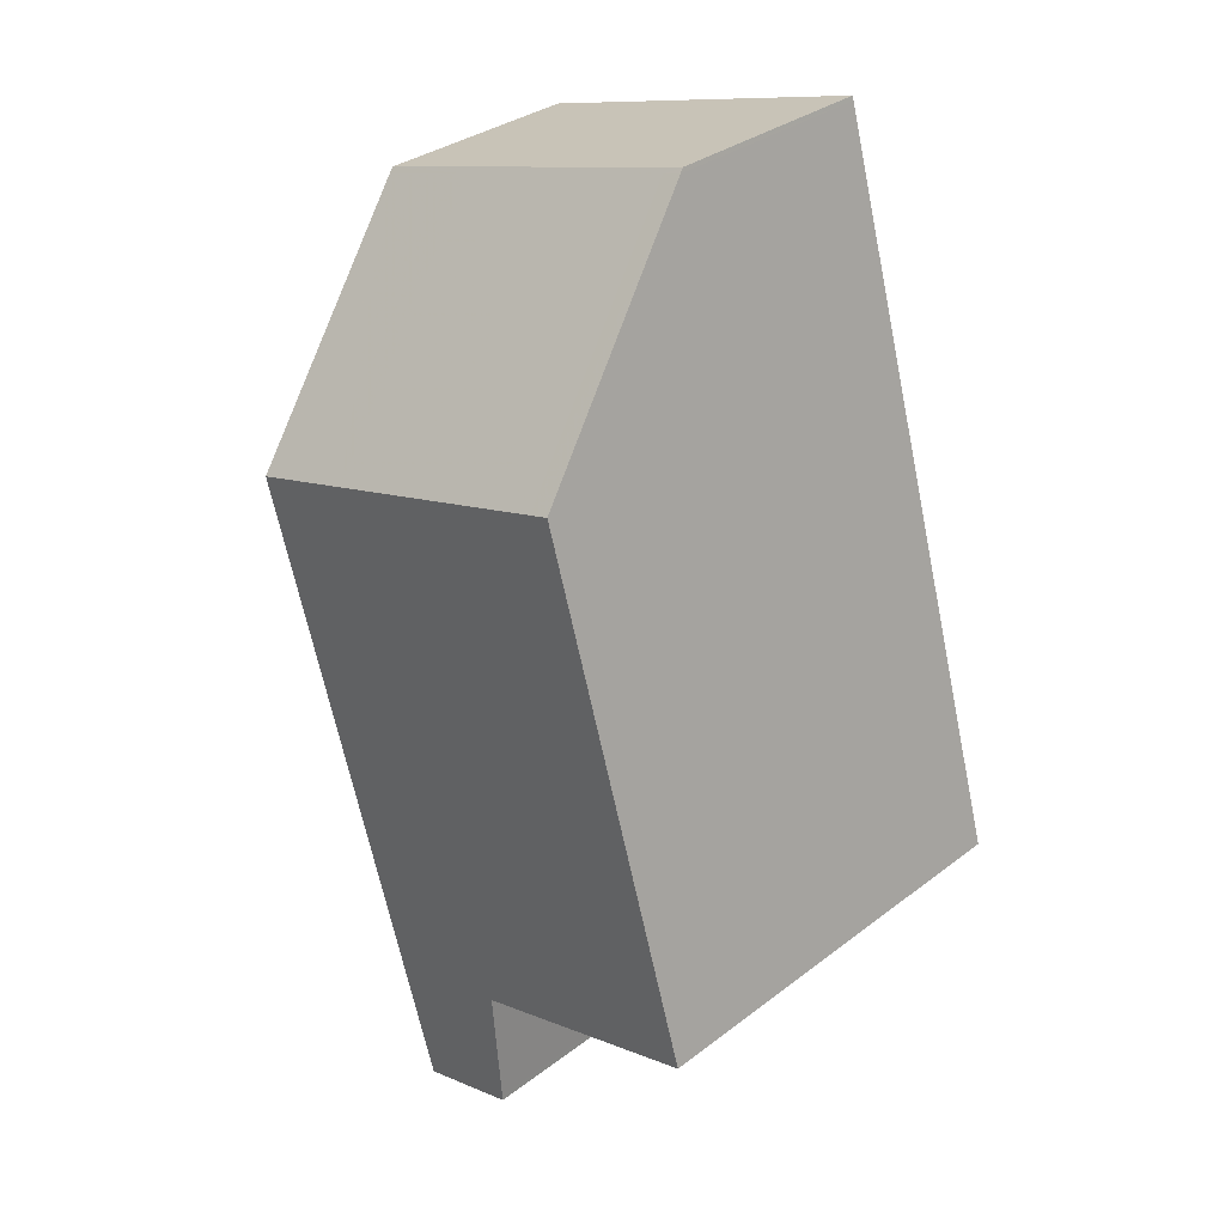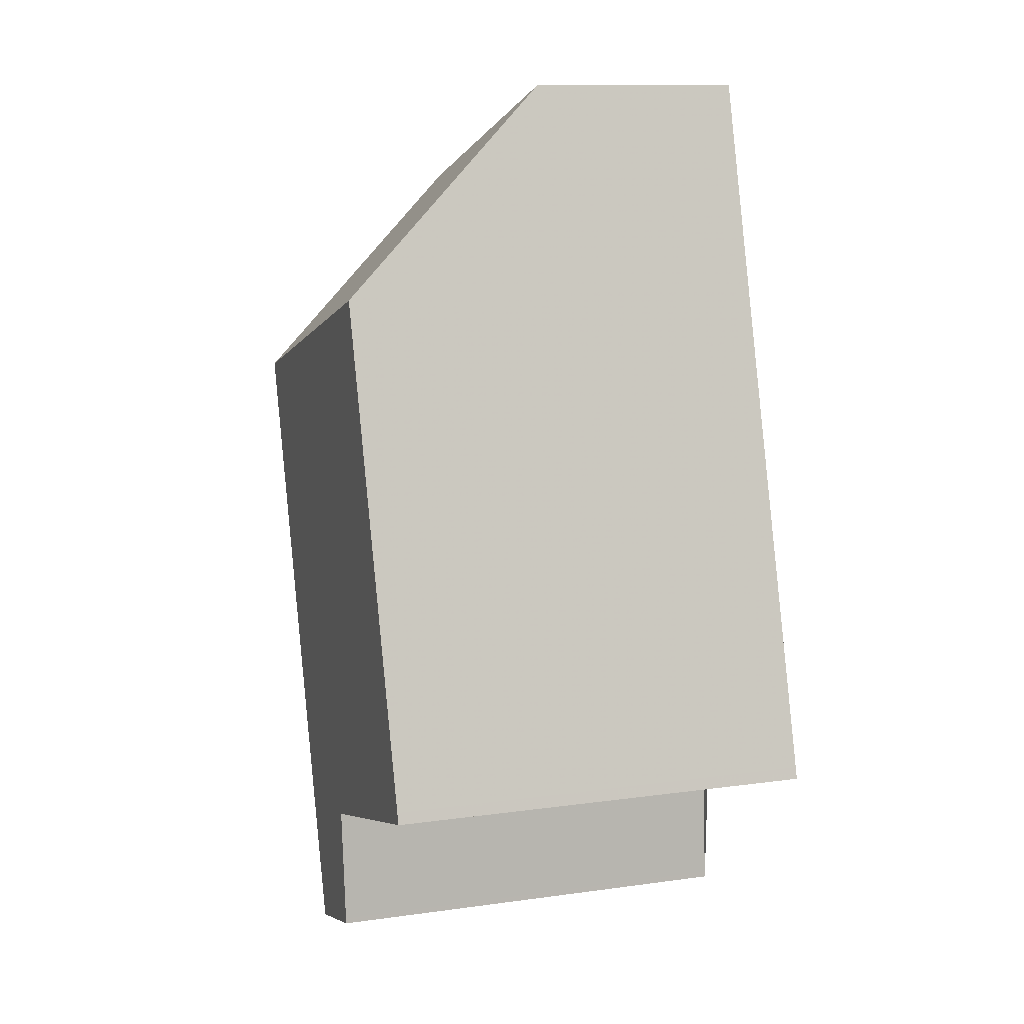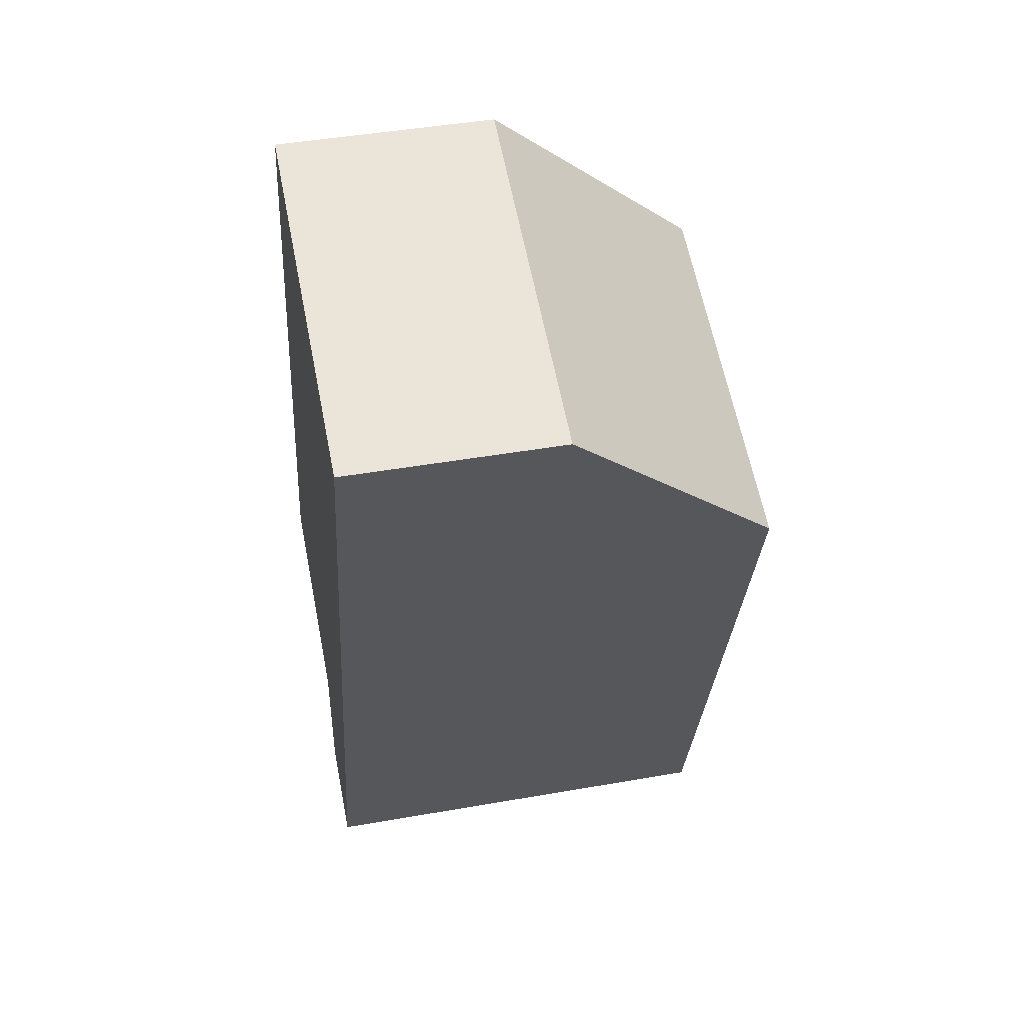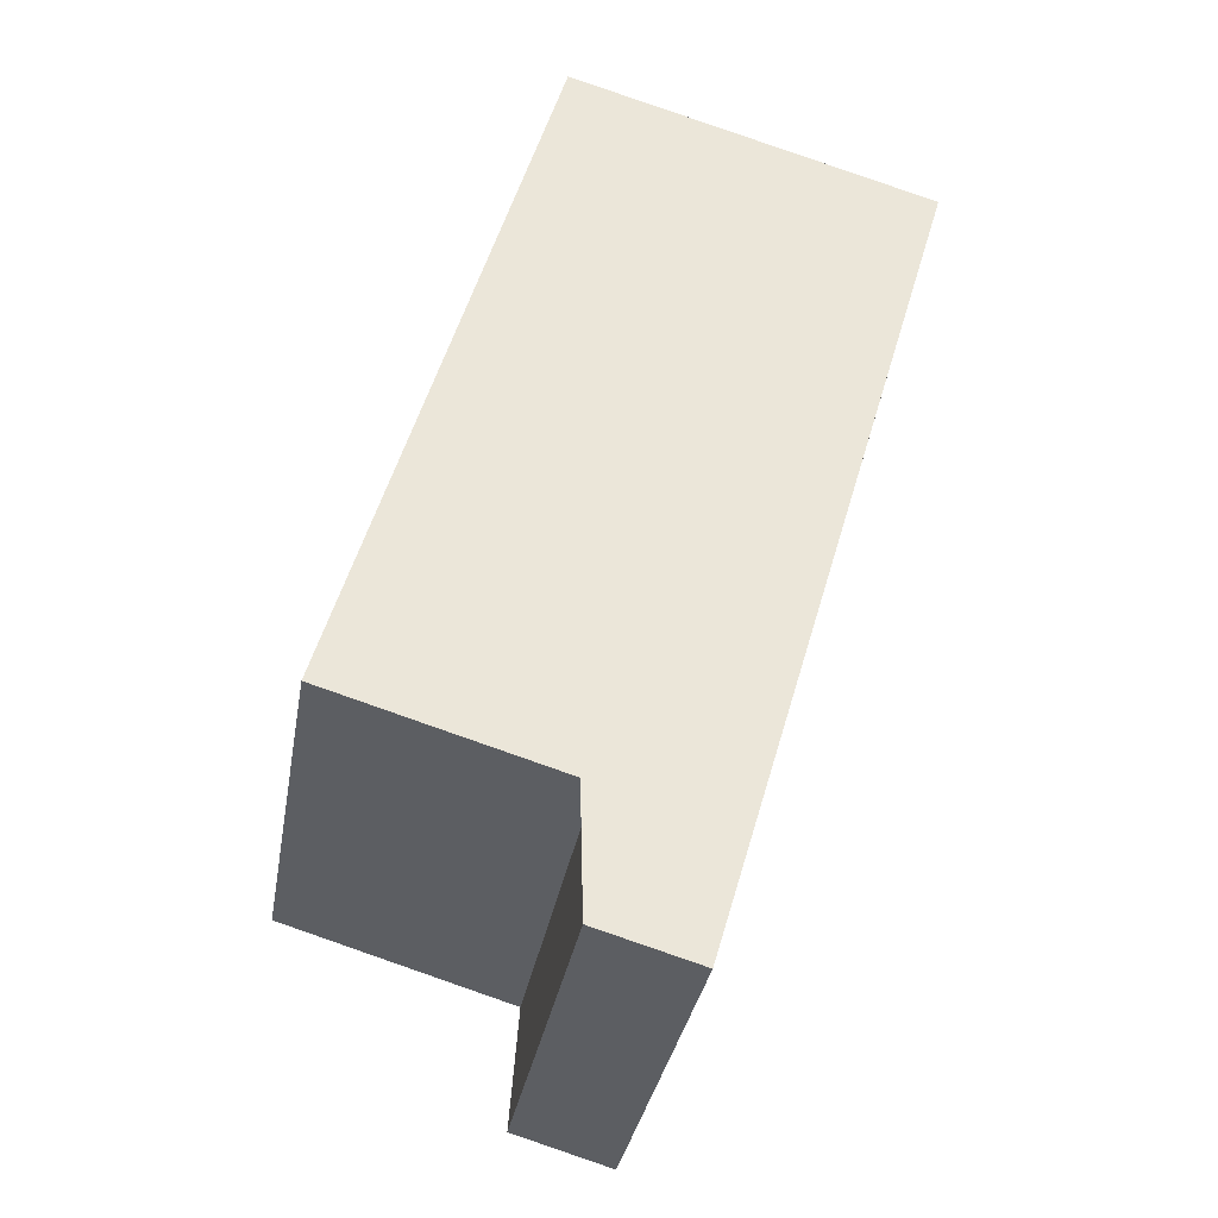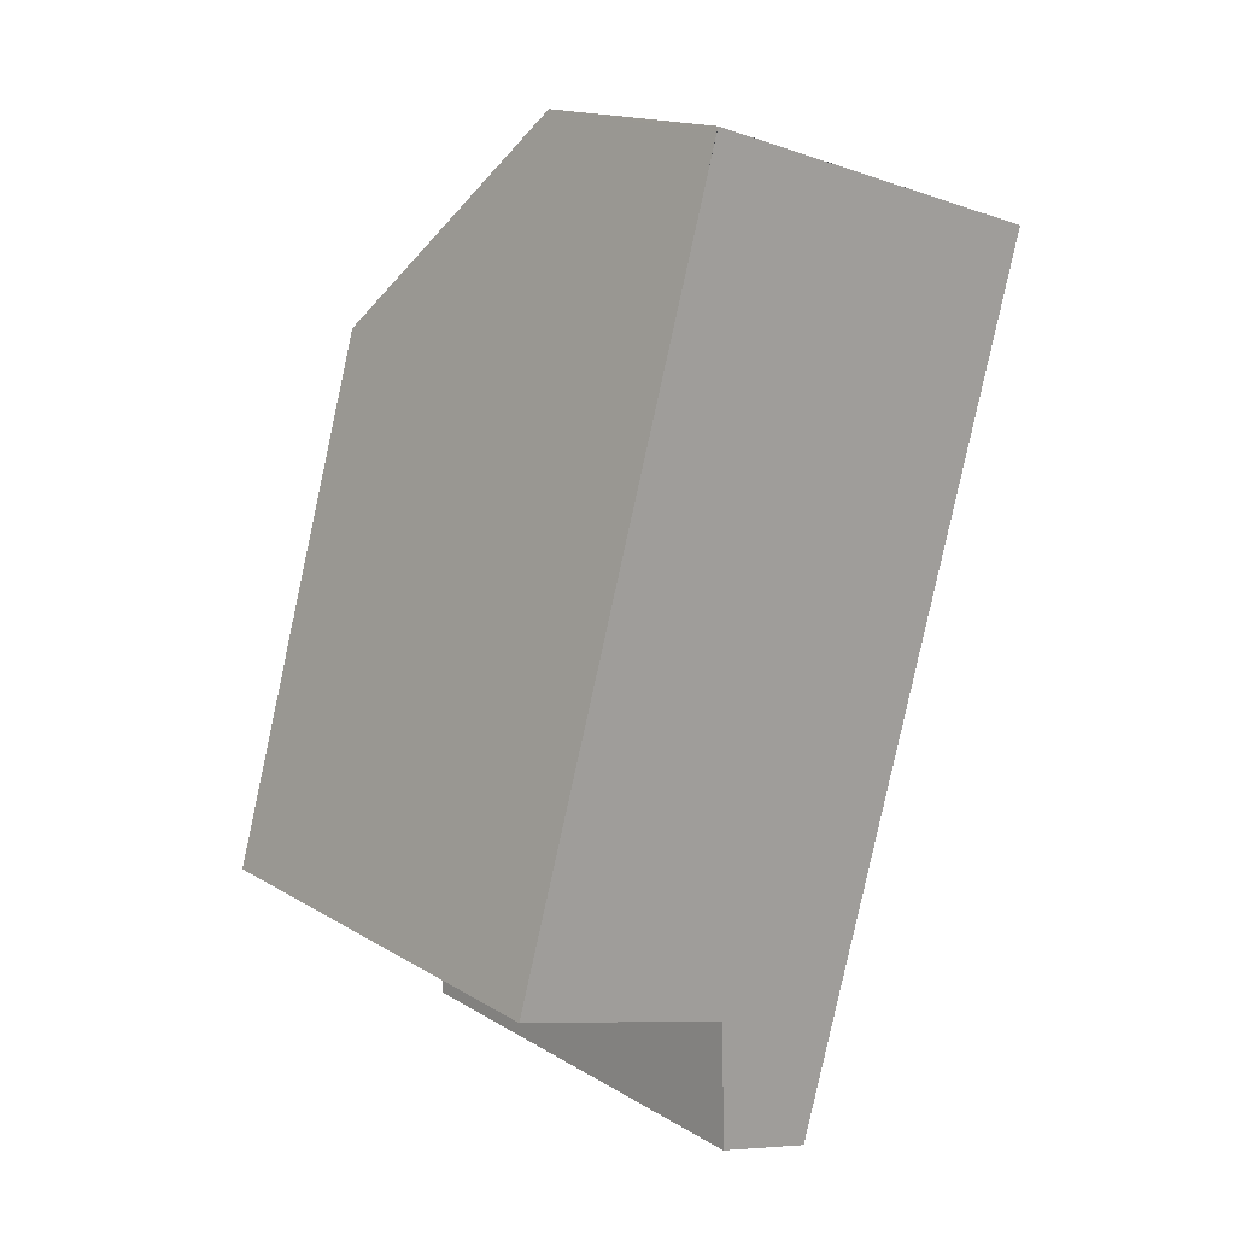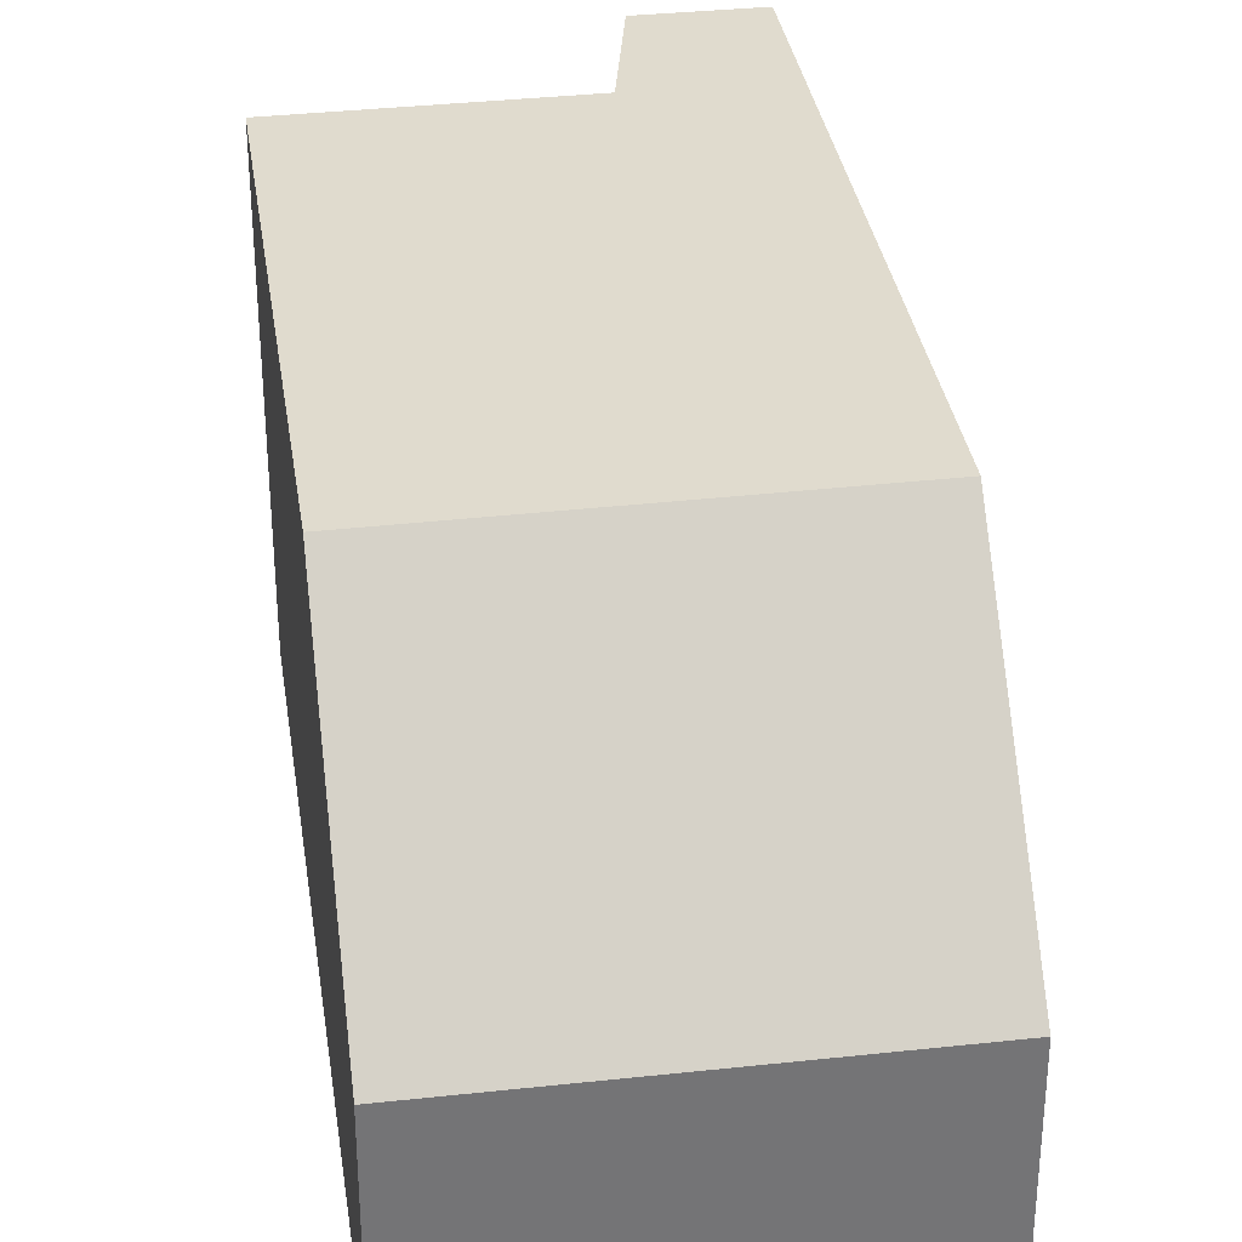
<metadata>
{"format":"obj","ext":"obj","renderer":"f3d","projection":"perspective","resolution":1024,"background":"white","views":[{"elev":33.4,"azim":44.0,"up":"+Y"},{"elev":11.7,"azim":71.4,"up":"+Y"},{"elev":44.5,"azim":-101.6,"up":"+Y"},{"elev":-33.6,"azim":170.3,"up":"+Y"},{"elev":16.3,"azim":140.4,"up":"+Y"},{"elev":34.2,"azim":-172.1,"up":"+Z"}]}
</metadata>
<code>
v -1089 -2671 5.543
v -1092 -2672 5.545
v -1092 -2674 5.531
v -1093 -2674 5.532
v -1096 -2664 2.765
v -1092 -2662 2.779
v -1095 -2666 5.61
v -1091 -2665 5.607
v -1091 -2665 5.607
v -1089 -2671 5.543
v -1095 -2666 5.61
v -1093 -2674 5.532
v -1094 -2673 5.548
v -1094 -2673 5.548
v -1089 -2671 5.545
v -1091 -2665 5.607
v -1095 -2666 5.61
v -1091 -2665 5.607
v -1092 -2662 2.778
v -1096 -2664 2.765
v -1095 -2666 5.61
v -1089 -2671 5.545
v -1092 -2662 2.836
v -1092 -2662 2.837
v -1096 -2664 2.832
v -1096 -2664 2.832
v -1092 -2672 5.547
v -1092 -2674 5.533
v -1094 -2666 5.609
v -1094 -2666 5.609
v -1095 -2663 2.834
v -1095 -2663 2.769
v -1094 -2673 5.548
v -1094 -2673 5.548
v -1092 -2672 5.547
v -1089 -2671 5.545
v -1089 -2671 5.545
v -1092 -2674 5.531
v -1093 -2674 5.532
v -1093 -2674 5.532
v -1089 -2671 5.543
v -1089 -2671 5.543
v -1089 -2671 0
v -1089 -2671 8.882e-16
v -1092 -2674 5.533
v -1092 -2672 5.545
v -1092 -2672 0
v -1092 -2674 -8.882e-16
v -1093 -2674 5.532
v -1092 -2674 5.531
v -1092 -2674 -8.882e-16
v -1093 -2674 0
v -1093 -2674 5.532
v -1093 -2674 5.532
v -1093 -2674 8.882e-16
v -1093 -2674 0
v -1096 -2664 2.765
v -1096 -2664 2.765
v -1096 -2664 0
v -1096 -2664 0
v -1092 -2662 2.837
v -1092 -2662 2.779
v -1092 -2662 0
v -1092 -2662 0
v -1089 -2671 5.545
v -1091 -2665 5.607
v -1091 -2665 0
v -1089 -2671 8.882e-16
v -1092 -2672 5.545
v -1089 -2671 5.543
v -1089 -2671 8.882e-16
v -1092 -2672 0
v -1093 -2674 5.532
v -1093 -2674 5.532
v -1093 -2674 0
v -1093 -2674 8.882e-16
v -1094 -2673 5.548
v -1094 -2673 5.548
v -1094 -2673 0
v -1094 -2673 0
v -1096 -2664 2.832
v -1095 -2666 5.61
v -1095 -2666 0
v -1096 -2664 0
v -1092 -2662 2.779
v -1092 -2662 2.778
v -1092 -2662 -4.441e-16
v -1092 -2662 0
v -1095 -2663 2.769
v -1096 -2664 2.765
v -1096 -2664 0
v -1095 -2663 0
v -1089 -2671 5.543
v -1089 -2671 5.545
v -1089 -2671 0
v -1089 -2671 0
v -1091 -2665 5.607
v -1092 -2662 2.837
v -1092 -2662 0
v -1091 -2665 0
v -1096 -2664 2.765
v -1096 -2664 2.832
v -1096 -2664 0
v -1096 -2664 0
v -1092 -2674 5.531
v -1092 -2674 5.533
v -1092 -2674 -8.882e-16
v -1092 -2674 8.882e-16
v -1092 -2662 2.778
v -1095 -2663 2.769
v -1095 -2663 0
v -1092 -2662 -4.441e-16
v -1095 -2666 5.61
v -1094 -2673 5.548
v -1094 -2673 0
v -1095 -2666 0
v -1089 -2671 5.545
v -1089 -2671 5.545
v -1089 -2671 8.882e-16
v -1089 -2671 0
v -1092 -2674 5.531
v -1092 -2674 5.531
v -1092 -2674 8.882e-16
v -1092 -2674 -8.882e-16
v -1094 -2673 5.548
v -1093 -2674 5.532
v -1093 -2674 0
v -1094 -2673 0
v -1096 -2664 0
v -1092 -2662 0
v -1089 -2671 0
v -1092 -2672 0
v -1092 -2674 0
v -1093 -2674 0
f 39 14 27 28 38
f 24 16 18 23
f 22 1 10 15
f 40 13 14 39
f 34 7 11 33
f 33 11 29 35
f 26 21 17 25
f 31 23 18 30
f 37 9 8 36
f 23 19 6 24
f 25 5 20 26
f 32 19 23 31
f 27 15 10 2 28
f 35 29 9 37
f 30 21 26 31
f 31 26 20 32
f 33 14 13 34
f 35 27 14 33
f 36 22 15 37
f 37 15 27 35
f 38 3 12 39
f 39 12 4 40
f 42 43 44 41
f 46 47 48 45
f 50 51 52 49
f 54 55 56 53
f 58 59 60 57
f 62 63 64 61
f 66 67 68 65
f 70 71 72 69
f 74 75 76 73
f 78 79 80 77
f 82 83 84 81
f 86 87 88 85
f 90 91 92 89
f 94 95 96 93
f 98 99 100 97
f 102 103 104 101
f 106 107 108 105
f 110 111 112 109
f 114 115 116 113
f 118 119 120 117
f 122 123 124 121
f 126 127 128 125
f 130 131 132 133 134 129

</code>
